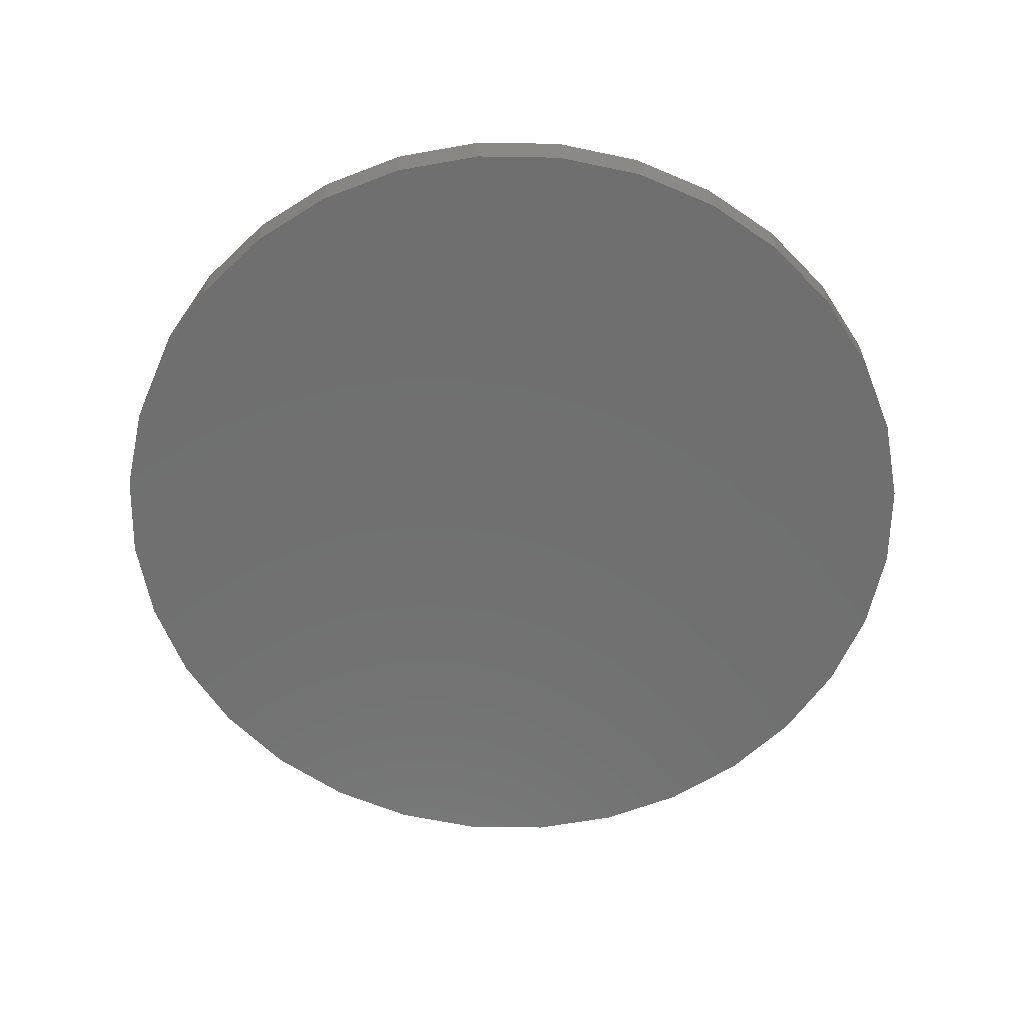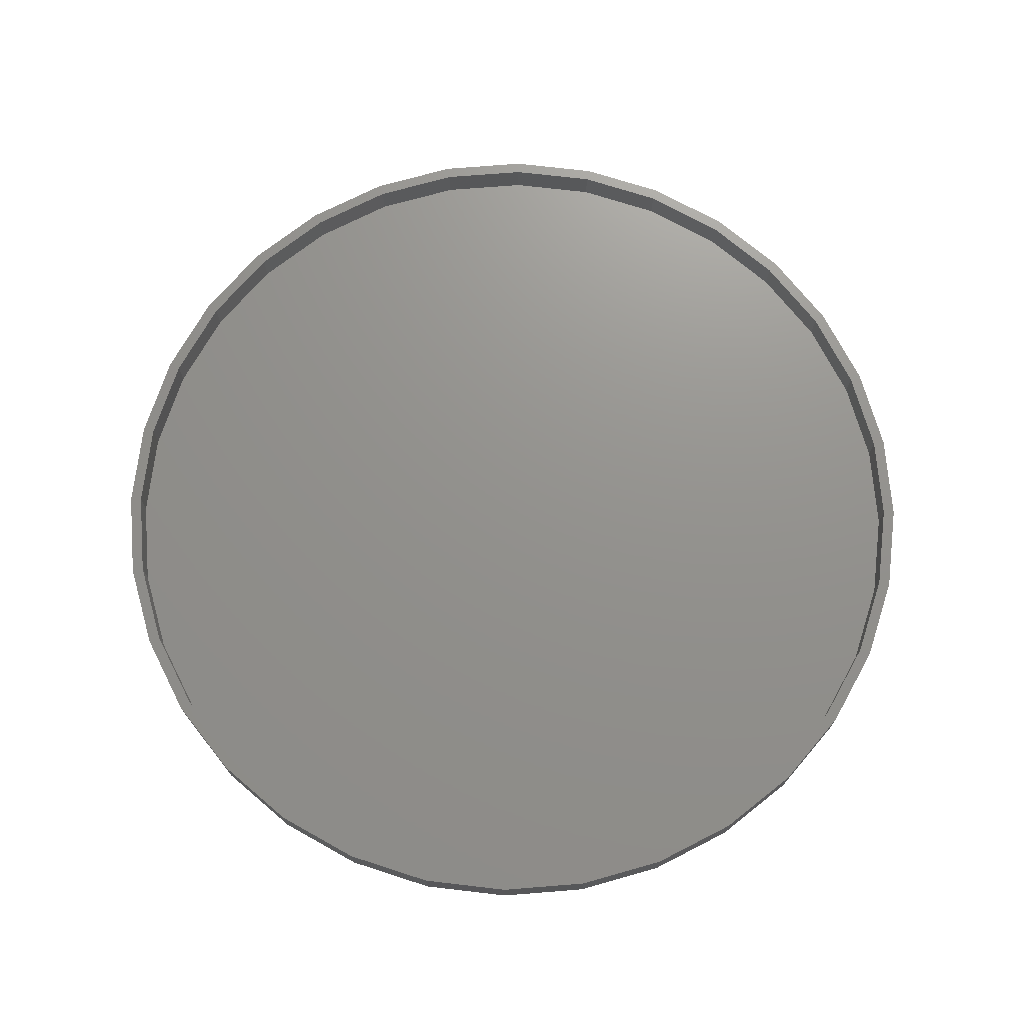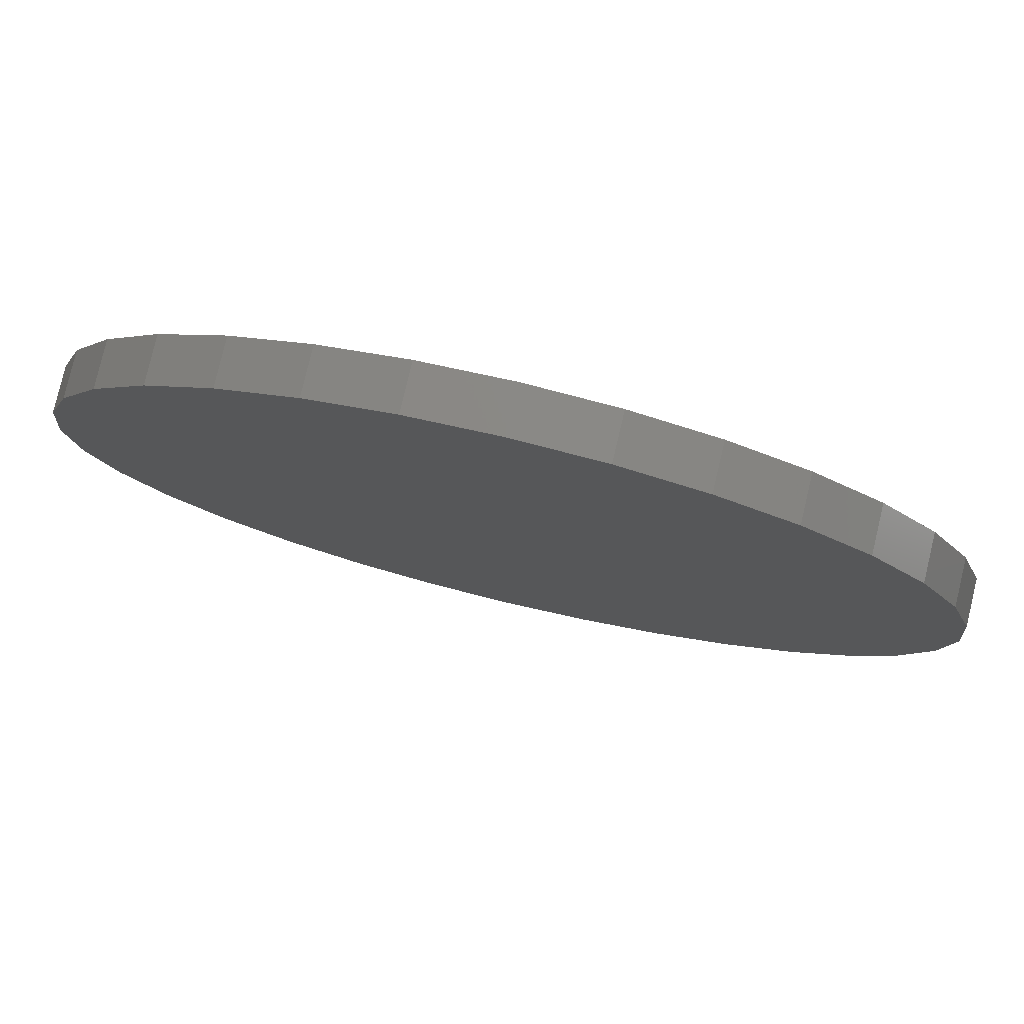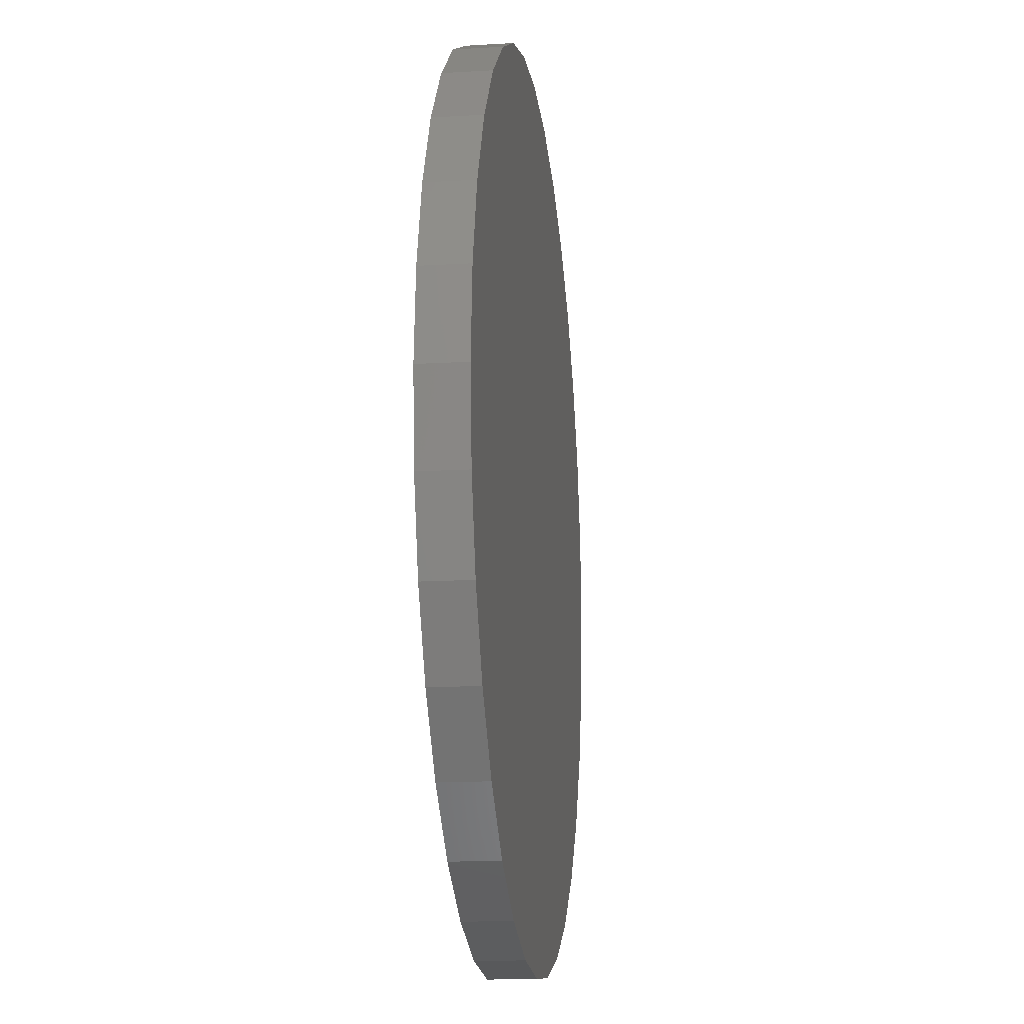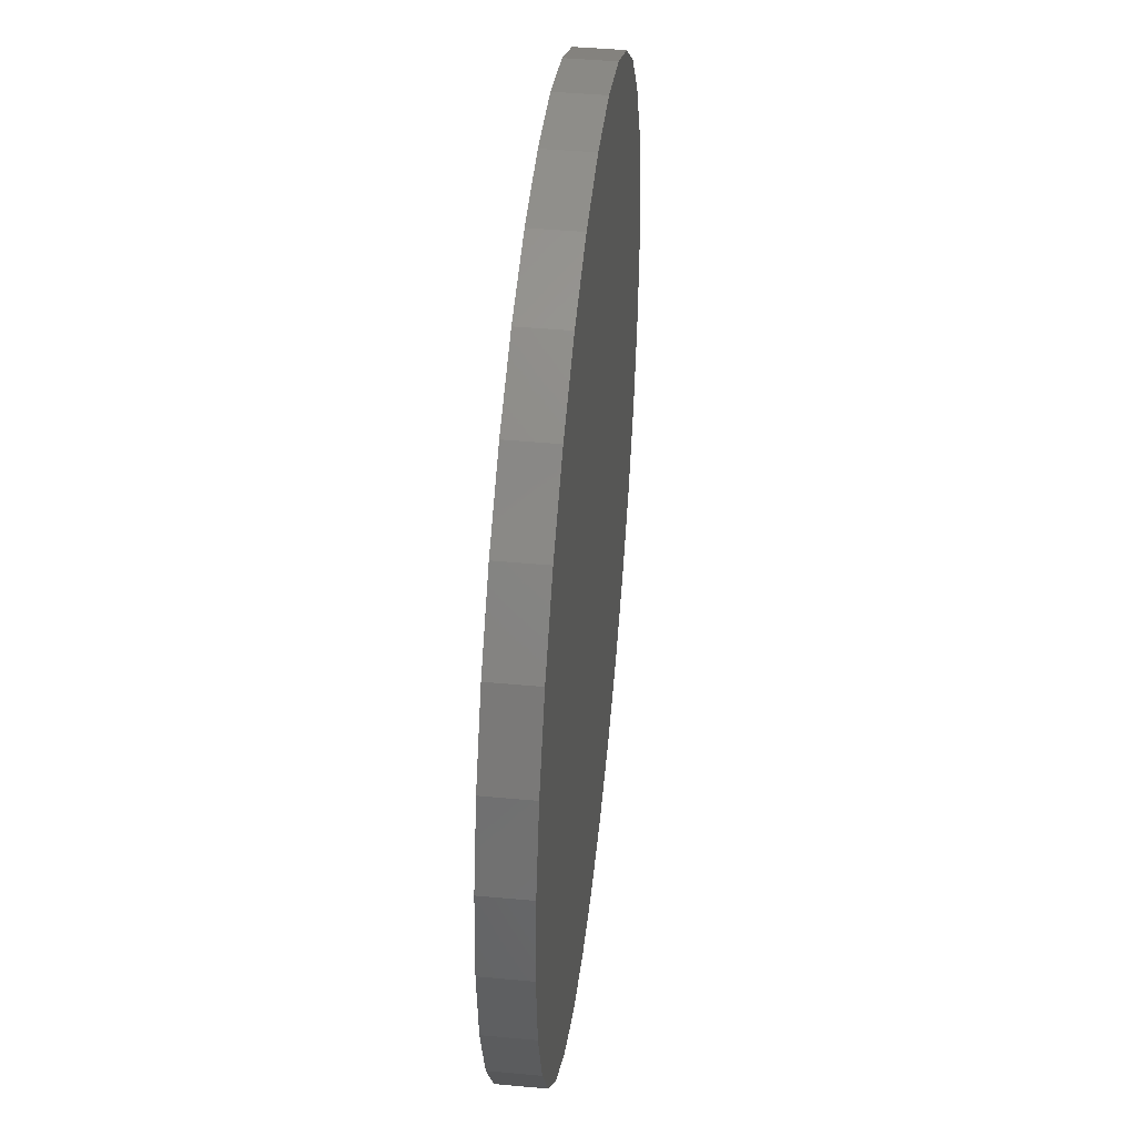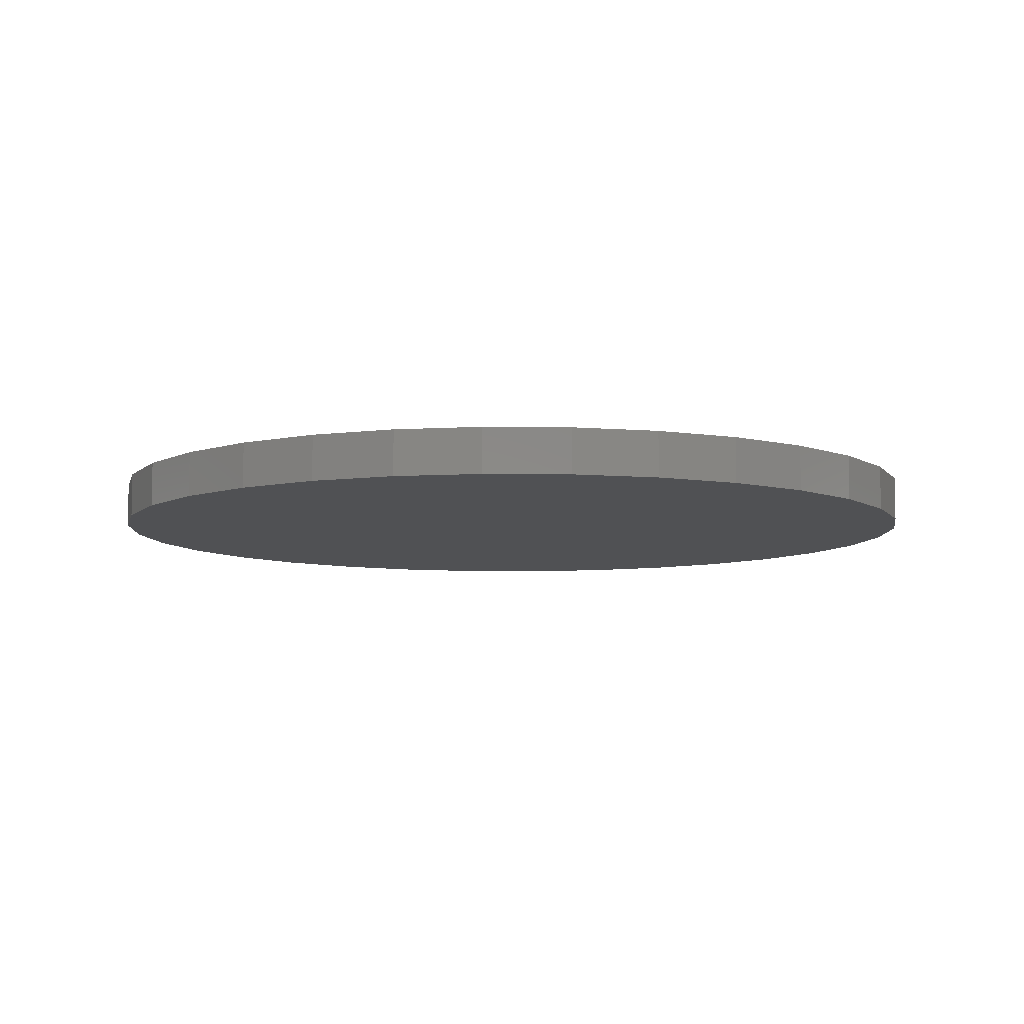
<metadata>
{"format":"stl","ext":"stl","renderer":"f3d","projection":"perspective","resolution":1024,"background":"white","views":[{"elev":-61.5,"azim":-62.8,"up":"+Y"},{"elev":71.8,"azim":34.8,"up":"+Y"},{"elev":79.5,"azim":13.4,"up":"+Z"},{"elev":-15.6,"azim":-82.8,"up":"+Z"},{"elev":44.7,"azim":-83.9,"up":"+Z"},{"elev":-7.7,"azim":-165.0,"up":"+Y"}]}
</metadata>
<code>
# stl→obj: 128 verts, 252 faces
v 0.0102 6.592e-17 0.6039
v 0.0102 6.592e-17 0.5883
v -0.1076 5.284e-17 0.5923
v 0.0102 6.592e-17 -0.6039
v 0.0102 6.592e-17 -0.5883
v 0.128 7.9e-17 -0.5923
v -0.1046 5.318e-17 0.577
v -0.2149 4.092e-17 0.5435
v -0.2209 4.026e-17 0.558
v -0.3167 2.963e-17 0.4892
v -0.3253 2.867e-17 0.5022
v -0.4058 1.973e-17 0.416
v -0.4169 1.851e-17 0.4271
v -0.479 1.161e-17 0.3269
v -0.492 1.017e-17 0.3355
v -0.5333 5.575e-18 0.2251
v -0.5478 3.972e-18 0.2311
v -0.5668 1.858e-18 0.1148
v -0.5821 1.562e-19 0.1178
v -0.5781 6.026e-19 7.109e-17
v -0.5938 -1.132e-18 7.396e-17
v -0.5668 1.858e-18 -0.1148
v -0.5821 1.562e-19 -0.1178
v -0.5333 5.575e-18 -0.2251
v -0.5478 3.972e-18 -0.2311
v -0.479 1.161e-17 -0.3269
v -0.492 1.017e-17 -0.3355
v -0.4058 1.973e-17 -0.416
v -0.4169 1.851e-17 -0.4271
v -0.3167 2.963e-17 -0.4892
v -0.3253 2.867e-17 -0.5022
v -0.2149 4.092e-17 -0.5435
v -0.2209 4.026e-17 -0.558
v -0.1046 5.318e-17 -0.577
v -0.1076 5.284e-17 -0.5923
v 0.125 7.866e-17 -0.577
v 0.2353 9.092e-17 -0.5435
v 0.2413 9.158e-17 -0.558
v 0.3371 1.022e-16 -0.4892
v 0.3457 1.032e-16 -0.5022
v 0.4262 1.121e-16 -0.416
v 0.4373 1.133e-16 -0.4271
v 0.4994 1.202e-16 -0.3269
v 0.5124 1.217e-16 -0.3355
v 0.5537 1.263e-16 -0.2251
v 0.5682 1.279e-16 -0.2311
v 0.5872 1.3e-16 -0.1148
v 0.6025 1.317e-16 -0.1178
v 0.5985 1.312e-16 -7.301e-17
v 0.6141 1.33e-16 -7.396e-17
v 0.5872 1.3e-16 0.1148
v 0.6025 1.317e-16 0.1178
v 0.5537 1.263e-16 0.2251
v 0.5682 1.279e-16 0.2311
v 0.4994 1.202e-16 0.3269
v 0.5124 1.217e-16 0.3355
v 0.4262 1.121e-16 0.416
v 0.4373 1.133e-16 0.4271
v 0.3371 1.022e-16 0.4892
v 0.3457 1.032e-16 0.5022
v 0.2353 9.092e-17 0.5435
v 0.2413 9.158e-17 0.558
v 0.125 7.866e-17 0.577
v 0.128 7.9e-17 0.5923
v 0.125 -0.04688 -0.577
v 0.2353 -0.04688 -0.5435
v 0.3371 -0.04688 -0.4892
v 0.4262 -0.04688 -0.416
v 0.4994 -0.04688 -0.3269
v 0.5537 -0.04688 -0.2251
v 0.5872 -0.04688 -0.1148
v 0.5985 -0.04688 1.433e-16
v 0.0102 -0.04688 -0.5883
v -0.1046 -0.04688 -0.577
v -0.2149 -0.04688 -0.5435
v -0.3167 -0.04688 -0.4892
v -0.4058 -0.04688 -0.416
v -0.479 -0.04688 -0.3269
v -0.5333 -0.04688 -0.2251
v -0.5668 -0.04688 -0.1148
v -0.5781 -0.04688 7.109e-17
v -0.1046 -0.04688 0.577
v -0.2149 -0.04688 0.5435
v -0.3167 -0.04688 0.4892
v -0.4058 -0.04688 0.416
v -0.479 -0.04688 0.3269
v -0.5333 -0.04688 0.2251
v -0.5668 -0.04688 0.1148
v 0.0102 -0.04688 0.5883
v 0.125 -0.04688 0.577
v 0.2353 -0.04688 0.5435
v 0.3371 -0.04688 0.4892
v 0.4262 -0.04688 0.416
v 0.4994 -0.04688 0.3269
v 0.5537 -0.04688 0.2251
v 0.5872 -0.04688 0.1148
v -0.1076 -0.0625 0.5923
v 0.128 -0.0625 0.5923
v 0.0102 -0.0625 0.6039
v 0.2413 -0.0625 0.558
v -0.2209 -0.0625 0.558
v 0.3457 -0.0625 0.5022
v -0.3253 -0.0625 0.5022
v 0.4373 -0.0625 0.4271
v -0.4169 -0.0625 0.4271
v 0.5124 -0.0625 0.3355
v -0.492 -0.0625 0.3355
v 0.5682 -0.0625 0.2311
v -0.5478 -0.0625 0.2311
v 0.6025 -0.0625 0.1178
v -0.5821 -0.0625 0.1178
v 0.6141 -0.0625 -7.396e-17
v -0.5938 -0.0625 7.396e-17
v 0.6025 -0.0625 -0.1178
v -0.5821 -0.0625 -0.1178
v 0.5682 -0.0625 -0.2311
v -0.5478 -0.0625 -0.2311
v 0.5124 -0.0625 -0.3355
v -0.492 -0.0625 -0.3355
v 0.4373 -0.0625 -0.4271
v -0.4169 -0.0625 -0.4271
v 0.3457 -0.0625 -0.5022
v -0.3253 -0.0625 -0.5022
v 0.2413 -0.0625 -0.558
v -0.2209 -0.0625 -0.558
v 0.128 -0.0625 -0.5923
v -0.1076 -0.0625 -0.5923
v 0.0102 -0.0625 -0.6039
f 1 2 3
f 4 5 6
f 2 7 3
f 3 7 8
f 3 8 9
f 9 8 10
f 9 10 11
f 11 10 12
f 11 12 13
f 13 12 14
f 13 14 15
f 15 14 16
f 15 16 17
f 17 16 18
f 17 18 19
f 19 18 20
f 19 20 21
f 21 20 22
f 21 22 23
f 23 22 24
f 23 24 25
f 25 24 26
f 25 26 27
f 27 26 28
f 27 28 29
f 29 28 30
f 29 30 31
f 31 30 32
f 31 32 33
f 33 32 34
f 33 34 35
f 35 34 5
f 35 5 4
f 5 36 6
f 6 36 37
f 6 37 38
f 38 37 39
f 38 39 40
f 40 39 41
f 40 41 42
f 42 41 43
f 42 43 44
f 44 43 45
f 44 45 46
f 46 45 47
f 46 47 48
f 48 47 49
f 48 49 50
f 50 49 51
f 50 51 52
f 52 51 53
f 52 53 54
f 54 53 55
f 54 55 56
f 56 55 57
f 56 57 58
f 58 57 59
f 58 59 60
f 60 59 61
f 60 61 62
f 62 61 63
f 62 63 64
f 64 63 2
f 64 2 1
f 5 65 36
f 36 65 66
f 36 66 37
f 37 66 67
f 37 67 39
f 39 67 68
f 39 68 41
f 41 68 69
f 41 69 43
f 43 69 70
f 43 70 45
f 45 70 71
f 45 71 47
f 47 71 72
f 47 72 49
f 65 5 73
f 73 5 34
f 73 34 74
f 74 34 32
f 74 32 75
f 75 32 30
f 75 30 76
f 76 30 28
f 76 28 77
f 77 28 26
f 77 26 78
f 78 26 24
f 78 24 79
f 79 24 22
f 79 22 80
f 80 22 20
f 80 20 81
f 2 82 7
f 7 82 83
f 7 83 8
f 8 83 84
f 8 84 10
f 10 84 85
f 10 85 12
f 12 85 86
f 12 86 14
f 14 86 87
f 14 87 16
f 16 87 88
f 16 88 18
f 18 88 81
f 18 81 20
f 82 2 89
f 89 2 63
f 89 63 90
f 90 63 61
f 90 61 91
f 91 61 59
f 91 59 92
f 92 59 57
f 92 57 93
f 93 57 55
f 93 55 94
f 94 55 53
f 94 53 95
f 95 53 51
f 95 51 96
f 96 51 49
f 96 49 72
f 89 90 82
f 73 74 65
f 65 74 75
f 65 75 66
f 66 75 76
f 66 76 67
f 67 76 77
f 67 77 68
f 68 77 78
f 68 78 69
f 69 78 79
f 69 79 70
f 70 79 80
f 70 80 71
f 71 80 81
f 71 81 72
f 72 81 88
f 72 88 96
f 96 88 87
f 96 87 95
f 95 87 86
f 95 86 94
f 94 86 85
f 94 85 93
f 93 85 84
f 93 84 92
f 92 84 83
f 92 83 91
f 91 83 82
f 91 82 90
f 97 98 99
f 98 97 100
f 100 97 101
f 100 101 102
f 102 101 103
f 102 103 104
f 104 103 105
f 104 105 106
f 106 105 107
f 106 107 108
f 108 107 109
f 108 109 110
f 110 109 111
f 110 111 112
f 112 111 113
f 112 113 114
f 114 113 115
f 114 115 116
f 116 115 117
f 116 117 118
f 118 117 119
f 118 119 120
f 120 119 121
f 120 121 122
f 122 121 123
f 122 123 124
f 124 123 125
f 124 125 126
f 126 125 127
f 126 127 128
f 50 112 48
f 48 112 114
f 48 114 46
f 46 114 116
f 46 116 44
f 44 116 118
f 44 118 42
f 42 118 120
f 42 120 40
f 40 120 122
f 40 122 38
f 38 122 124
f 38 124 6
f 6 124 126
f 6 126 4
f 4 126 128
f 4 128 35
f 35 128 127
f 35 127 33
f 33 127 125
f 33 125 31
f 31 125 123
f 31 123 29
f 29 123 121
f 29 121 27
f 27 121 119
f 27 119 25
f 25 119 117
f 25 117 23
f 23 117 115
f 23 115 21
f 21 115 113
f 21 113 19
f 19 113 111
f 19 111 17
f 17 111 109
f 17 109 15
f 15 109 107
f 15 107 13
f 13 107 105
f 13 105 11
f 11 105 103
f 11 103 9
f 9 103 101
f 9 101 3
f 3 101 97
f 3 97 1
f 1 97 99
f 1 99 64
f 64 99 98
f 64 98 62
f 62 98 100
f 62 100 60
f 60 100 102
f 60 102 58
f 58 102 104
f 58 104 56
f 56 104 106
f 56 106 54
f 54 106 108
f 54 108 52
f 52 108 110
f 52 110 50
f 50 110 112

</code>
